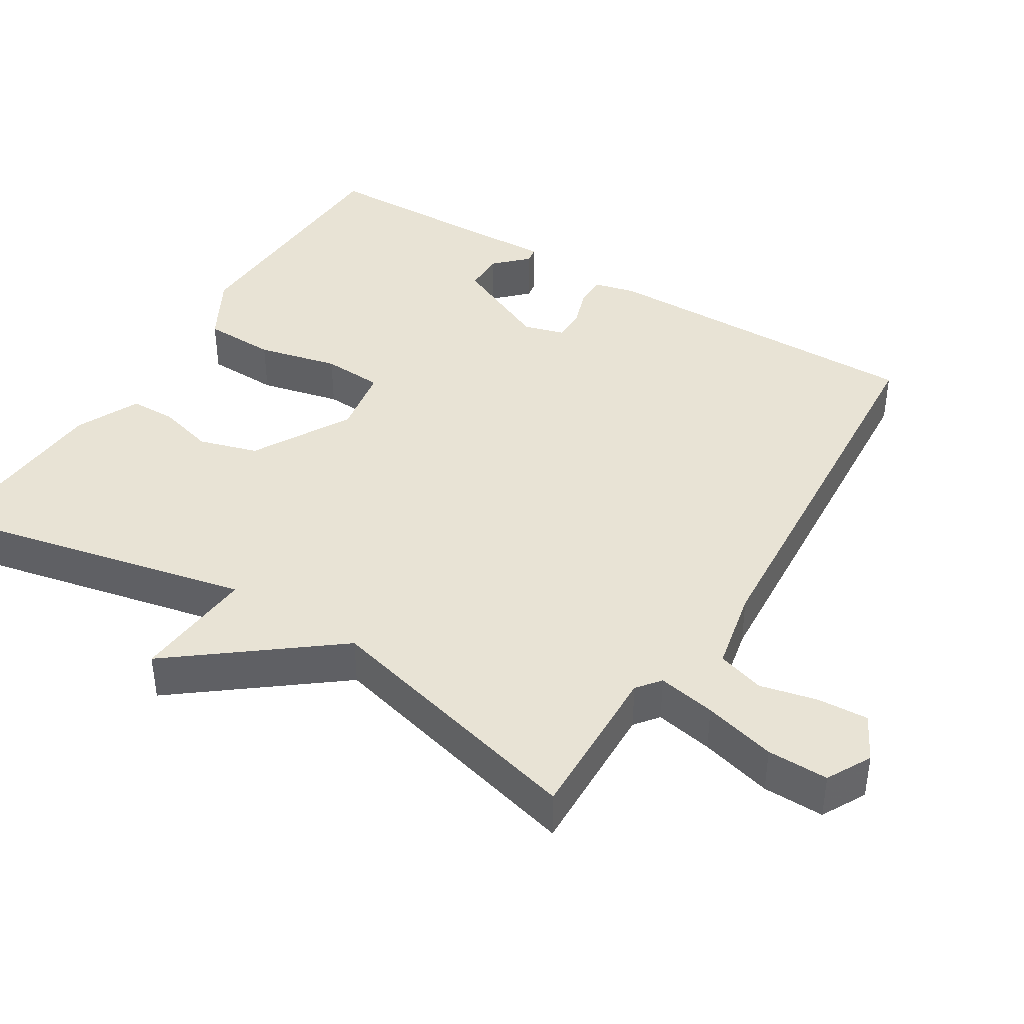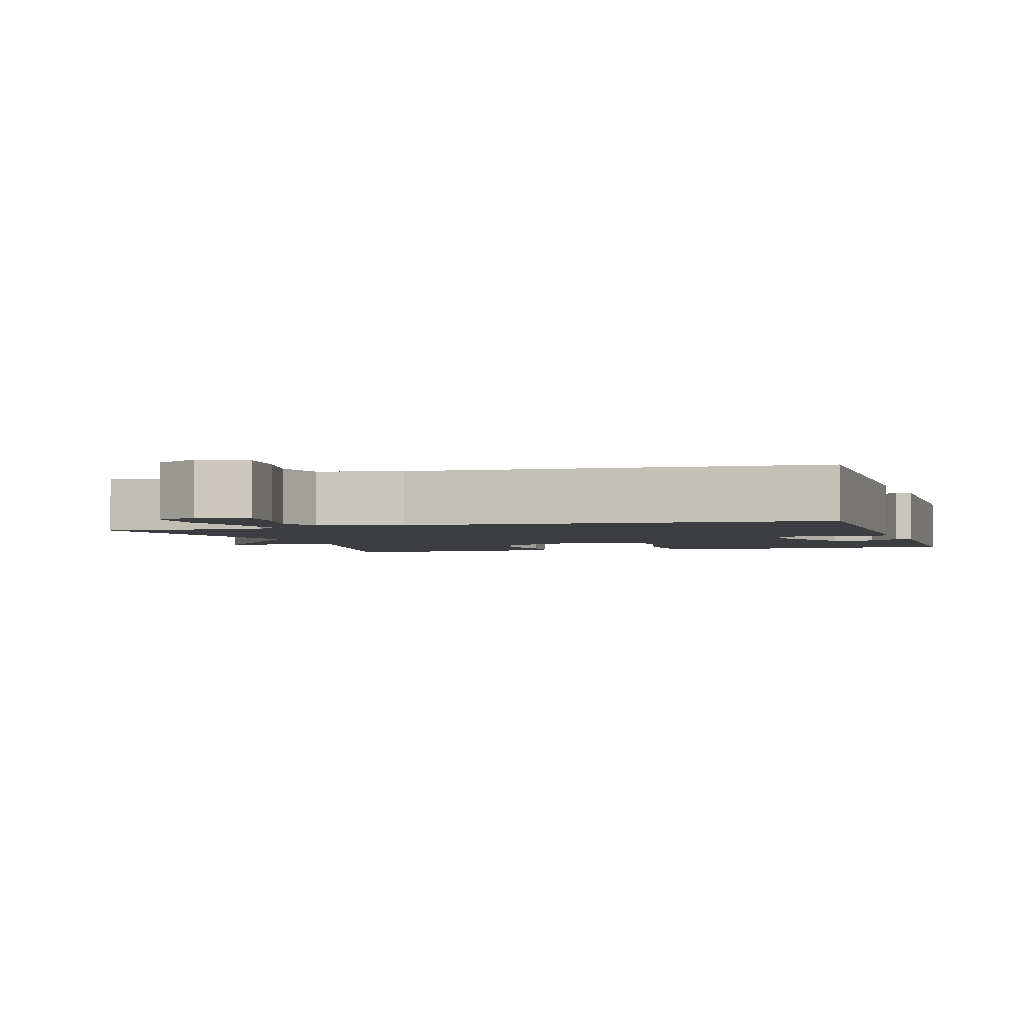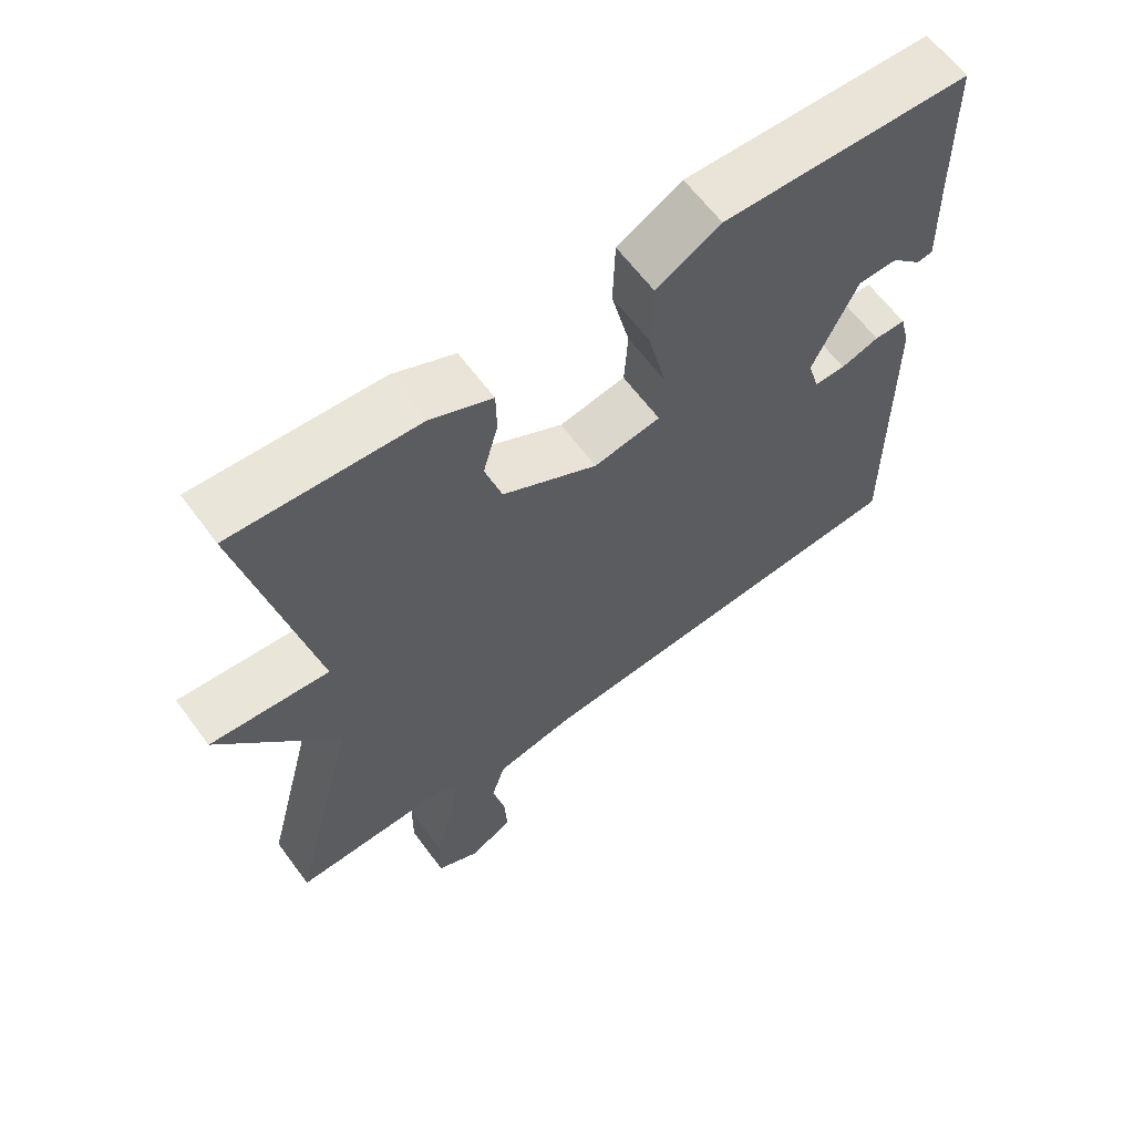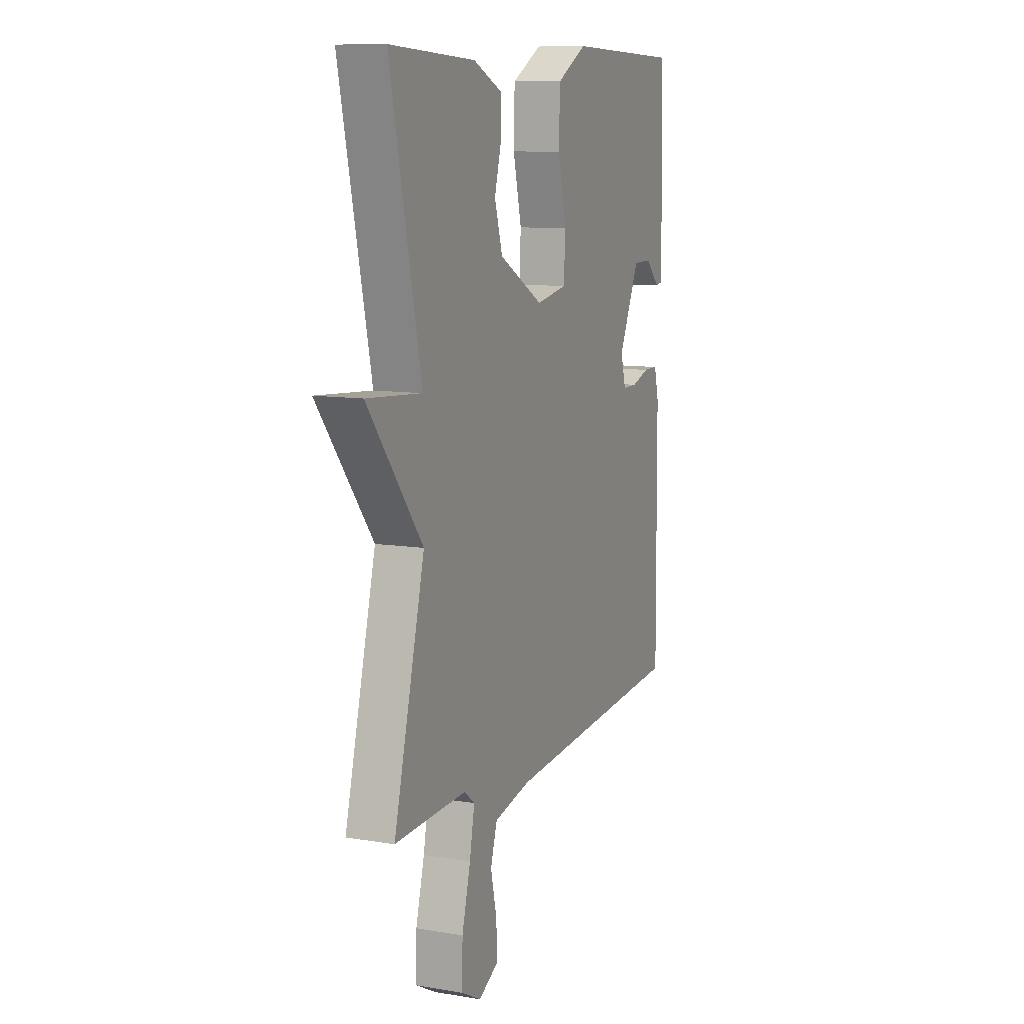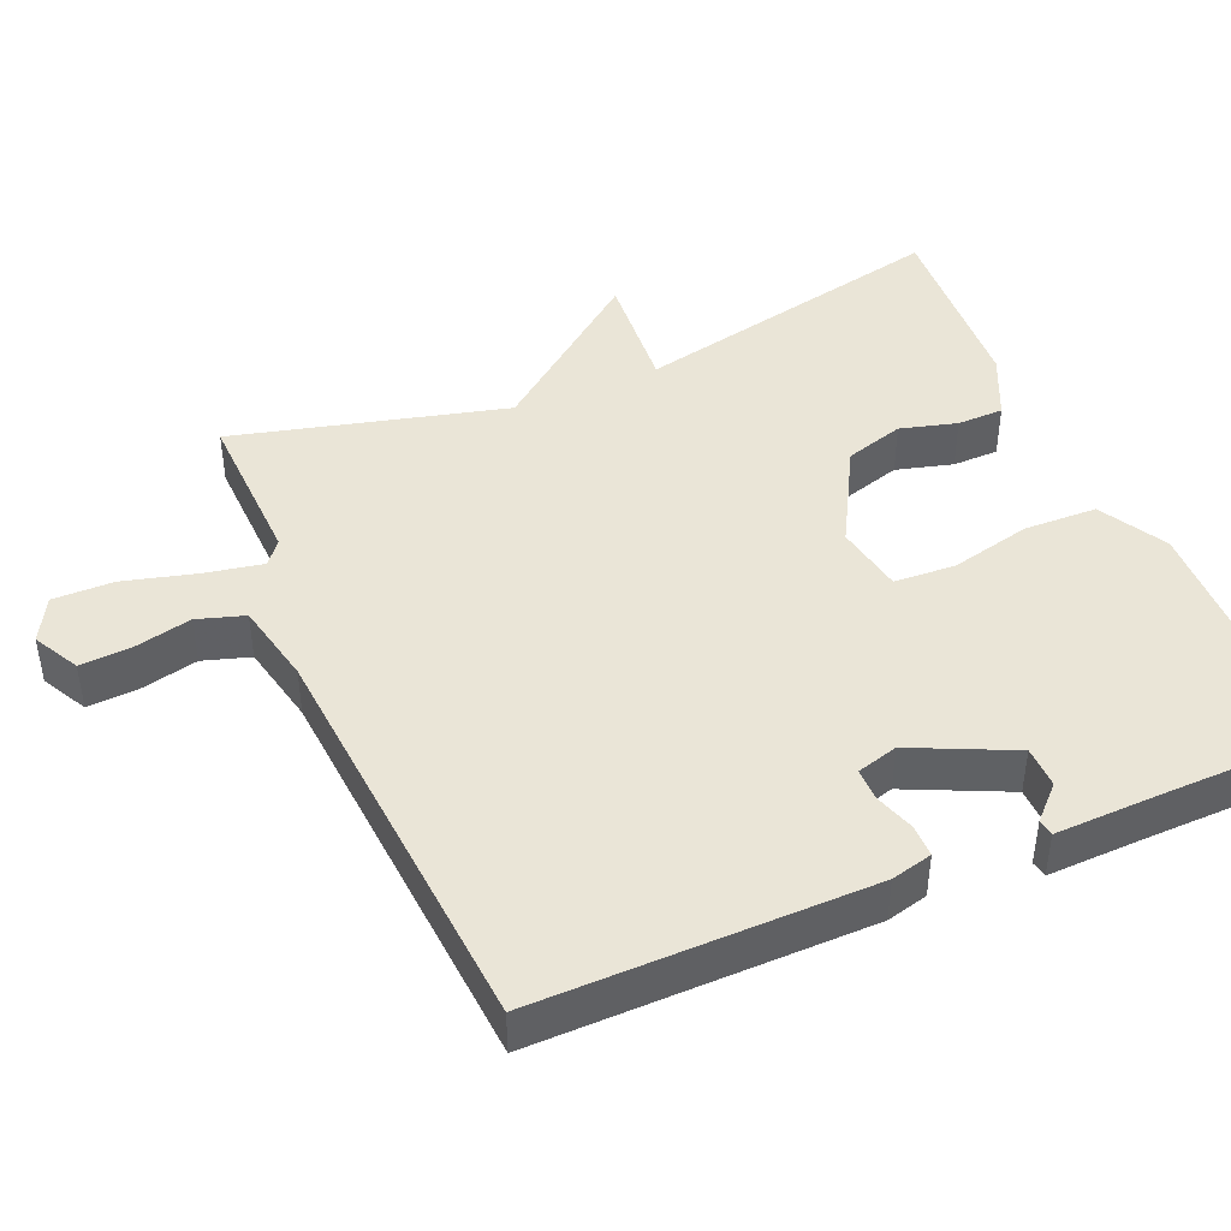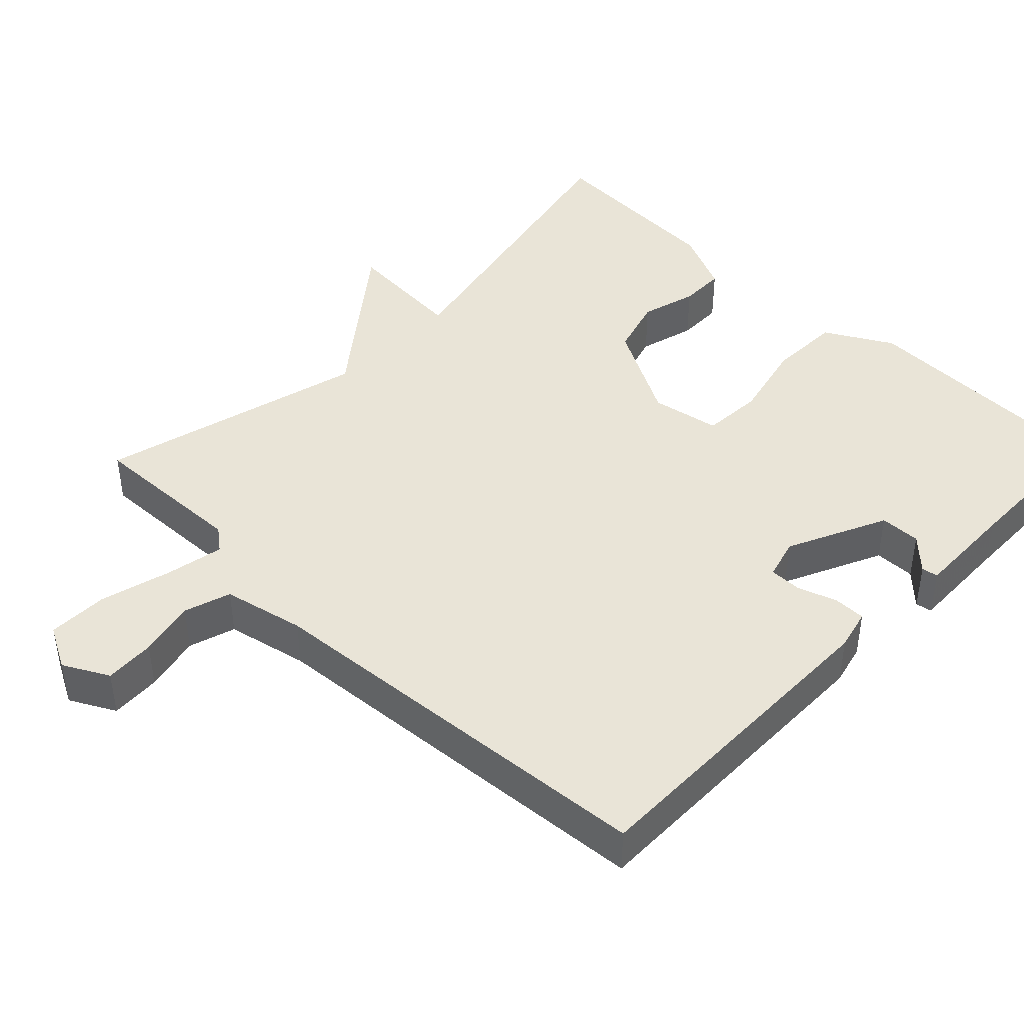
<metadata>
{"format":"obj","ext":"obj","renderer":"f3d","projection":"perspective","resolution":1024,"background":"white","views":[{"elev":41.1,"azim":121.8,"up":"+Y"},{"elev":-2.8,"azim":-163.0,"up":"+Y"},{"elev":62.9,"azim":143.6,"up":"+Z"},{"elev":10.2,"azim":112.9,"up":"+Z"},{"elev":44.1,"azim":-113.1,"up":"+Y"},{"elev":43.2,"azim":-135.9,"up":"+Y"}]}
</metadata>
<code>
v 0.5 0.07 -0.5
v 0.281 0.07 -0.493
v 0.249 0.07 -0.518
v 0.264 0.07 -0.597
v 0.29 0.07 -0.695
v 0.291 0.07 -0.778
v 0.231 0.07 -0.81
v 0.169 0.07 -0.777
v 0.173 0.07 -0.708
v 0.191 0.07 -0.63
v 0.171 0.07 -0.566
v 0.059 0.07 -0.542
v -0.5 0.07 -0.5
v -0.496 0.07 -0.049
v -0.482 0.07 0.007
v -0.438 0.07 0.007
v -0.384 0.07 -0.011
v -0.34 0.07 -0.011
v -0.324 0.07 0.045
v -0.387 0.07 0.181
v -0.443 0.07 0.182
v -0.486 0.07 0.139
v -0.508 0.07 0.143
v -0.504 0.07 0.282
v -0.5 0.07 0.5
v -0.151 0.07 0.511
v -0.06 0.07 0.46
v -0.057 0.07 0.361
v -0.083 0.07 0.251
v -0.078 0.07 0.168
v 0.016 0.07 0.151
v 0.15 0.07 0.225
v 0.174 0.07 0.305
v 0.153 0.07 0.382
v 0.154 0.07 0.445
v 0.241 0.07 0.485
v 0.5 0.07 0.5
v 0.406 0.07 0.068
v 0.573 0.07 0.081
v 0.406 0.07 -0.132
v 0.5 0 -0.5
v 0.281 0 -0.493
v 0.249 0 -0.518
v 0.264 0 -0.597
v 0.29 0 -0.695
v 0.291 0 -0.778
v 0.231 0 -0.81
v 0.169 0 -0.777
v 0.173 0 -0.708
v 0.191 0 -0.63
v 0.171 0 -0.566
v 0.059 0 -0.542
v -0.5 0 -0.5
v -0.496 0 -0.049
v -0.482 0 0.007
v -0.438 0 0.007
v -0.384 0 -0.011
v -0.34 0 -0.011
v -0.324 0 0.045
v -0.387 0 0.181
v -0.443 0 0.182
v -0.486 0 0.139
v -0.508 0 0.143
v -0.504 0 0.282
v -0.5 0 0.5
v -0.151 0 0.511
v -0.06 0 0.46
v -0.057 0 0.361
v -0.083 0 0.251
v -0.078 0 0.168
v 0.016 0 0.151
v 0.15 0 0.225
v 0.174 0 0.305
v 0.153 0 0.382
v 0.154 0 0.445
v 0.241 0 0.485
v 0.5 0 0.5
v 0.406 0 0.068
v 0.573 0 0.081
v 0.406 0 -0.132
f 38 39 40
f 36 37 38
f 35 36 38
f 34 35 38
f 33 34 38
f 32 33 38 40
f 40 1 2
f 32 40 2
f 31 32 2
f 27 28 29
f 26 27 29
f 25 26 29
f 24 25 29
f 24 29 30
f 21 22 23 24
f 20 21 24
f 20 24 30
f 31 2 3
f 30 31 3
f 20 30 3
f 19 20 3
f 15 16 17
f 14 15 17
f 13 14 17
f 12 13 17
f 11 12 17 18
f 8 9 10
f 7 8 10
f 6 7 10
f 5 6 10
f 4 5 10
f 4 10 11
f 11 18 19
f 4 11 19
f 3 4 19
f 80 79 78
f 78 77 76
f 78 76 75
f 78 75 74
f 78 74 73
f 80 78 73 72
f 42 41 80
f 42 80 72
f 42 72 71
f 69 68 67
f 69 67 66
f 69 66 65
f 69 65 64
f 70 69 64
f 64 63 62 61
f 64 61 60
f 70 64 60
f 43 42 71
f 43 71 70
f 43 70 60
f 43 60 59
f 57 56 55
f 57 55 54
f 57 54 53
f 57 53 52
f 58 57 52 51
f 50 49 48
f 50 48 47
f 50 47 46
f 50 46 45
f 50 45 44
f 51 50 44
f 59 58 51
f 59 51 44
f 59 44 43
f 1 41 42 2
f 2 42 43 3
f 3 43 44 4
f 4 44 45 5
f 5 45 46 6
f 6 46 47 7
f 7 47 48 8
f 8 48 49 9
f 9 49 50 10
f 10 50 51 11
f 11 51 52 12
f 12 52 53 13
f 13 53 54 14
f 14 54 55 15
f 15 55 56 16
f 16 56 57 17
f 17 57 58 18
f 18 58 59 19
f 19 59 60 20
f 20 60 61 21
f 21 61 62 22
f 22 62 63 23
f 23 63 64 24
f 24 64 65 25
f 25 65 66 26
f 26 66 67 27
f 27 67 68 28
f 28 68 69 29
f 29 69 70 30
f 30 70 71 31
f 31 71 72 32
f 32 72 73 33
f 33 73 74 34
f 34 74 75 35
f 35 75 76 36
f 36 76 77 37
f 37 77 78 38
f 38 78 79 39
f 39 79 80 40
f 40 80 41 1

</code>
